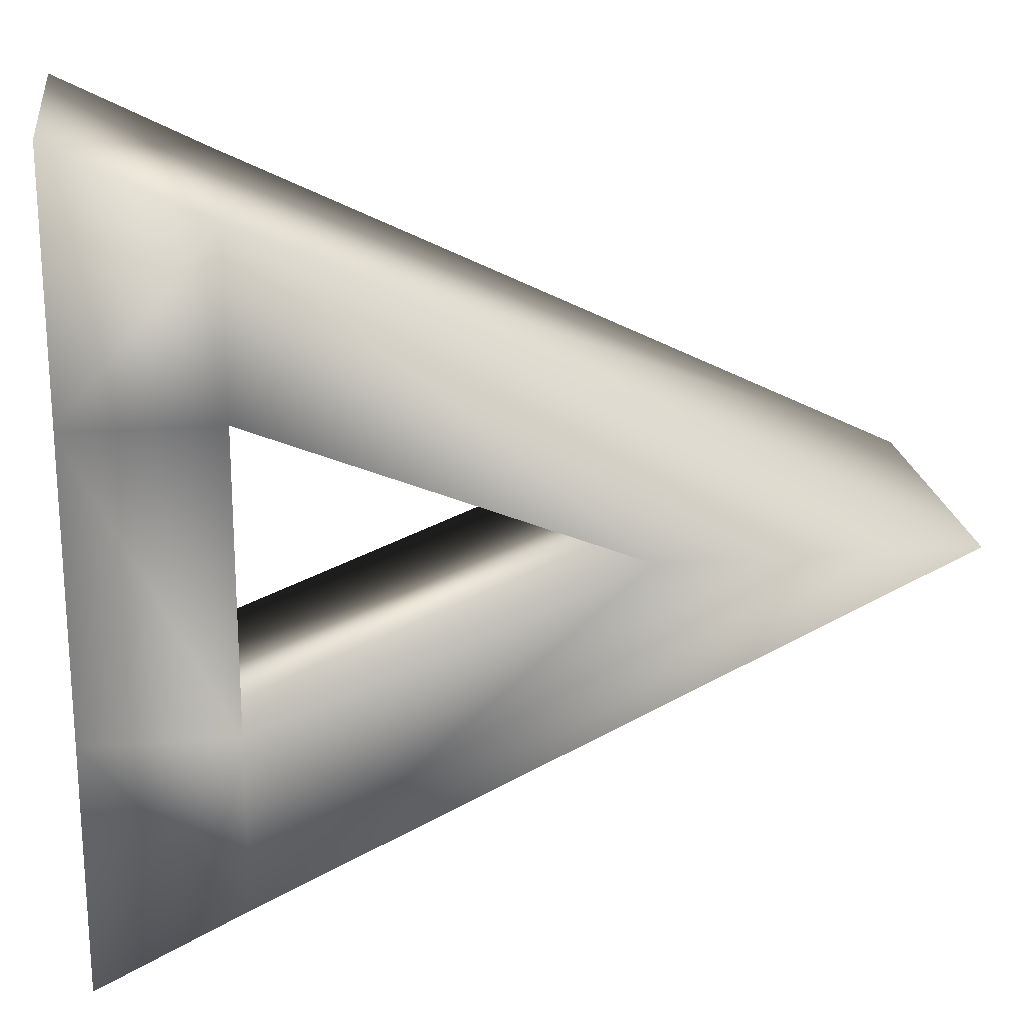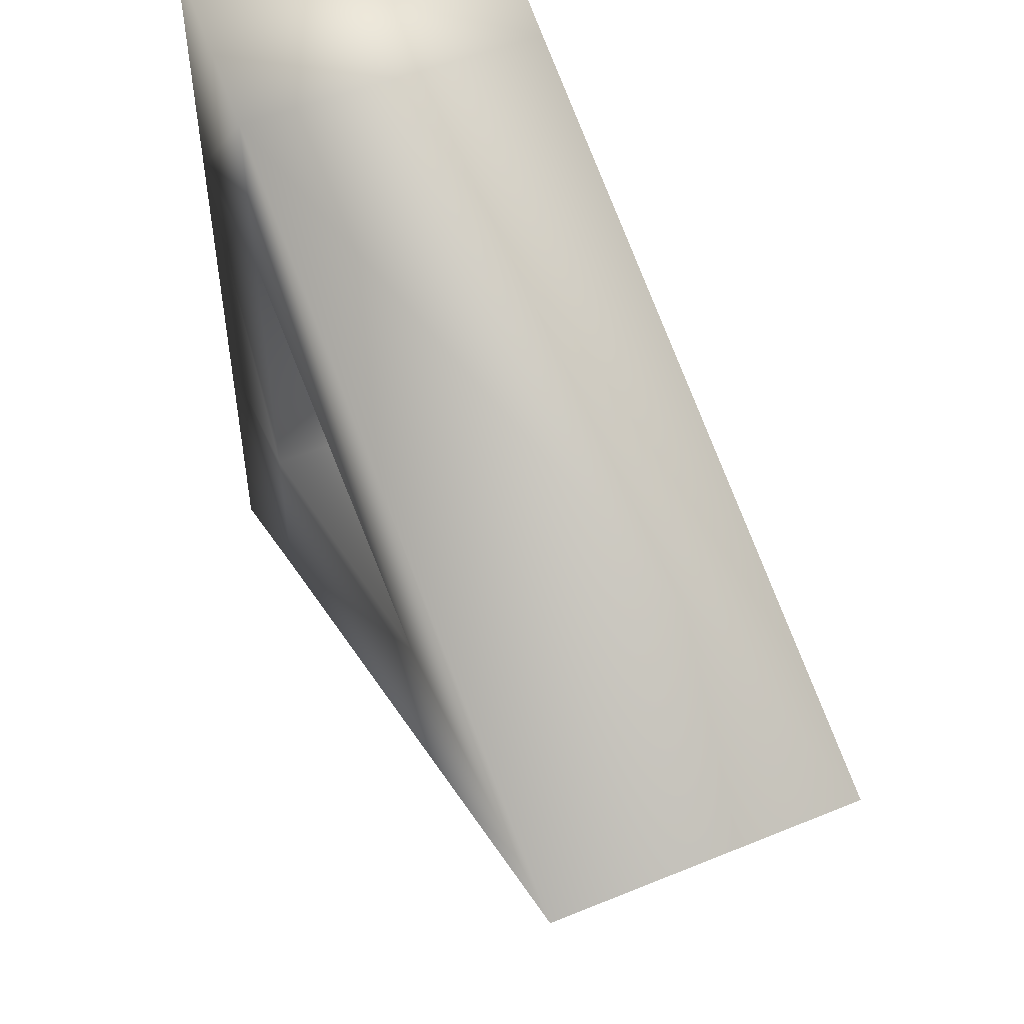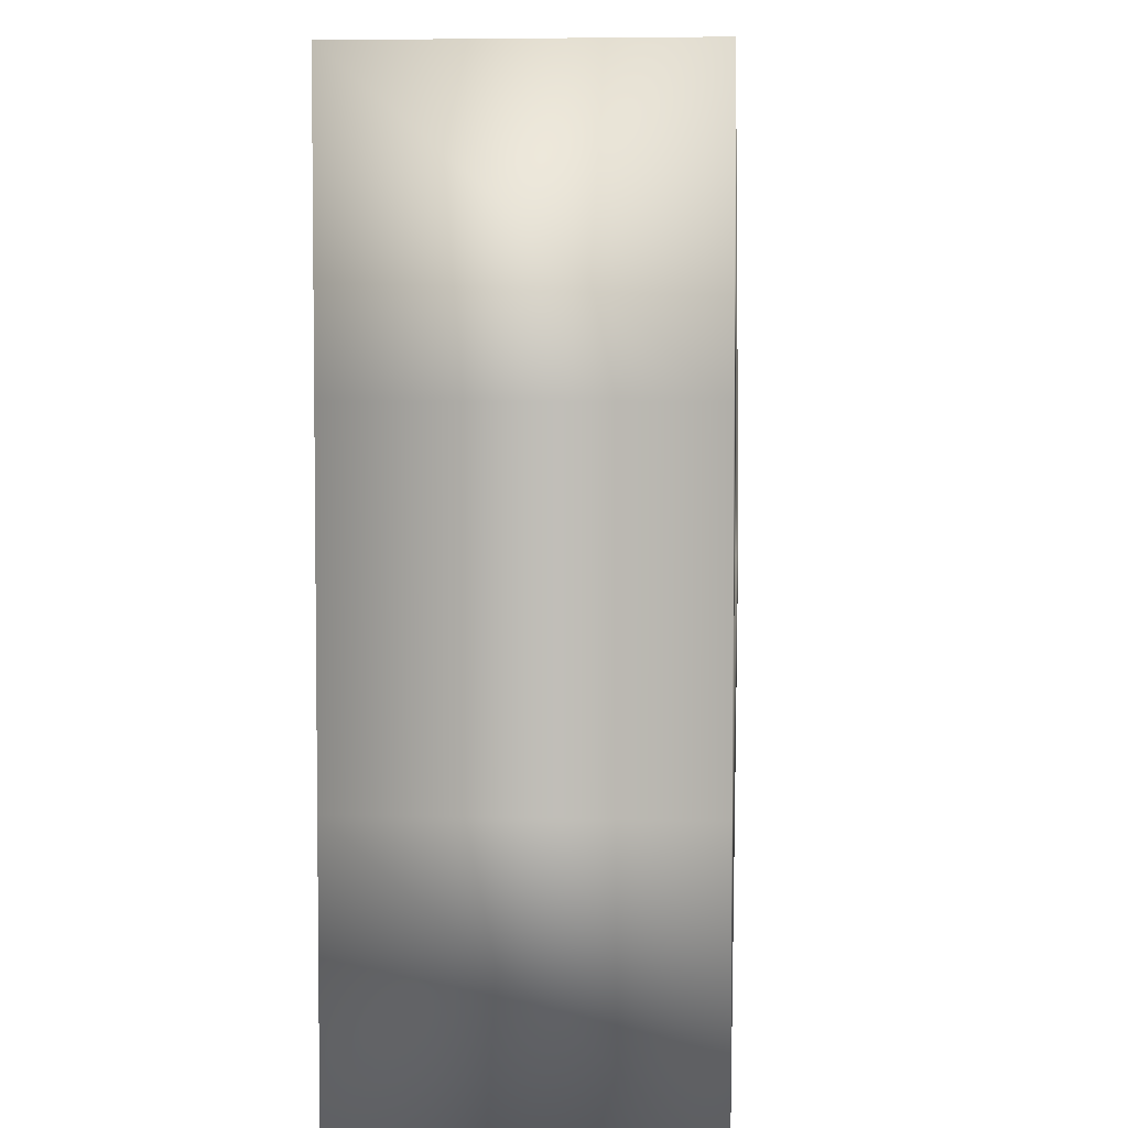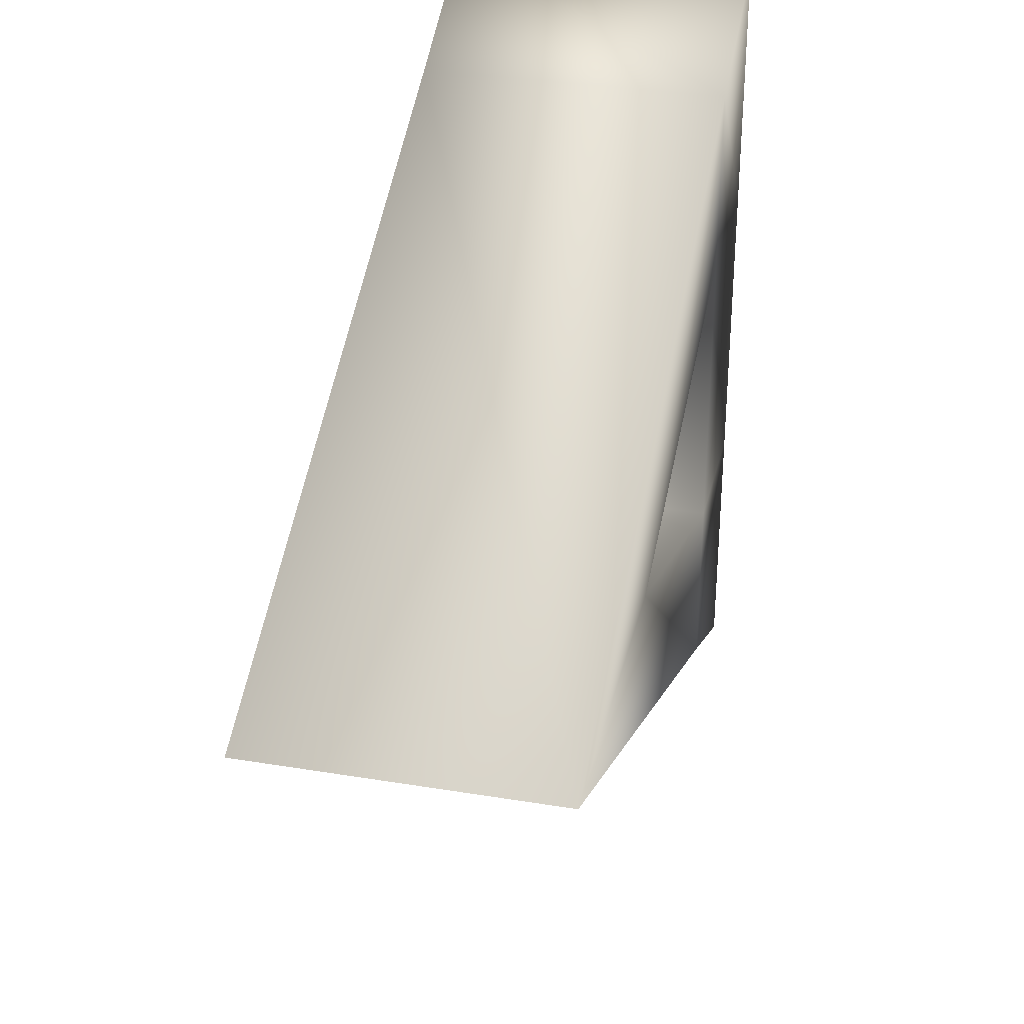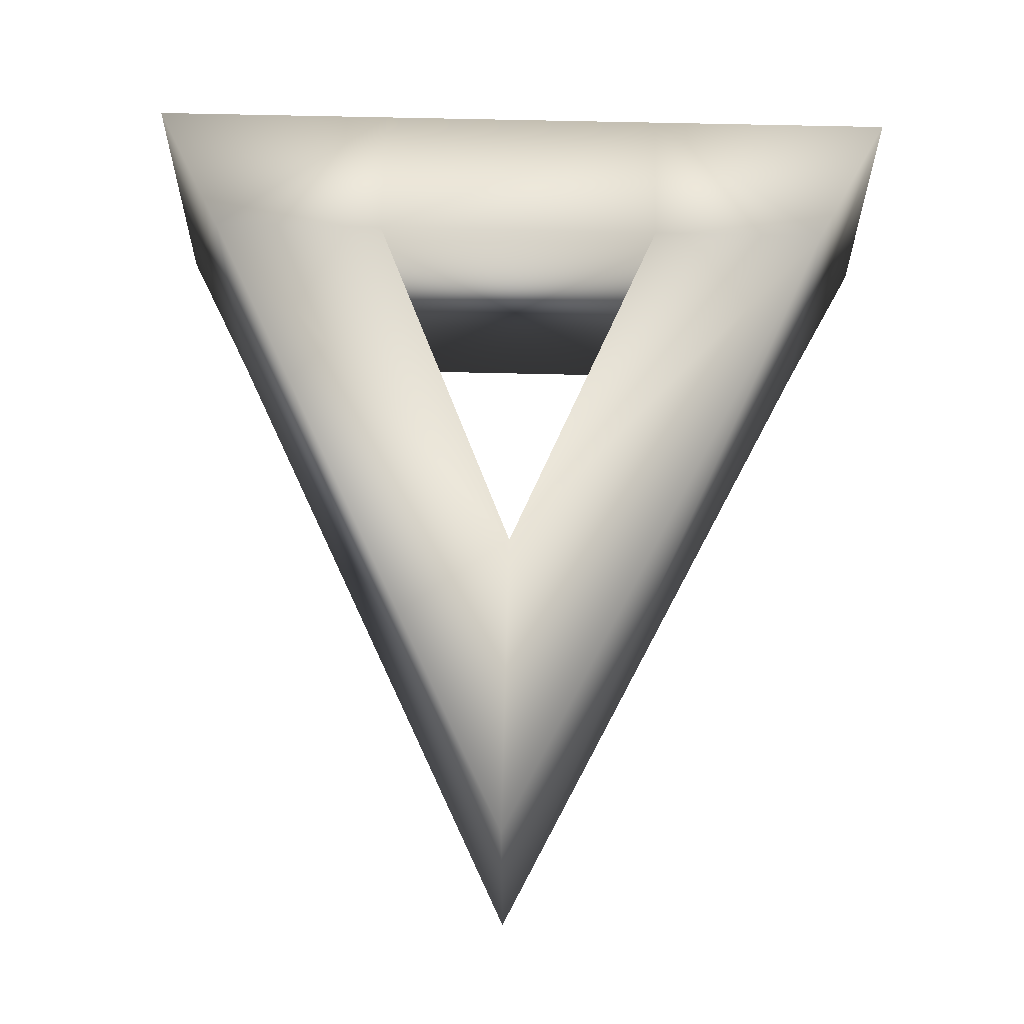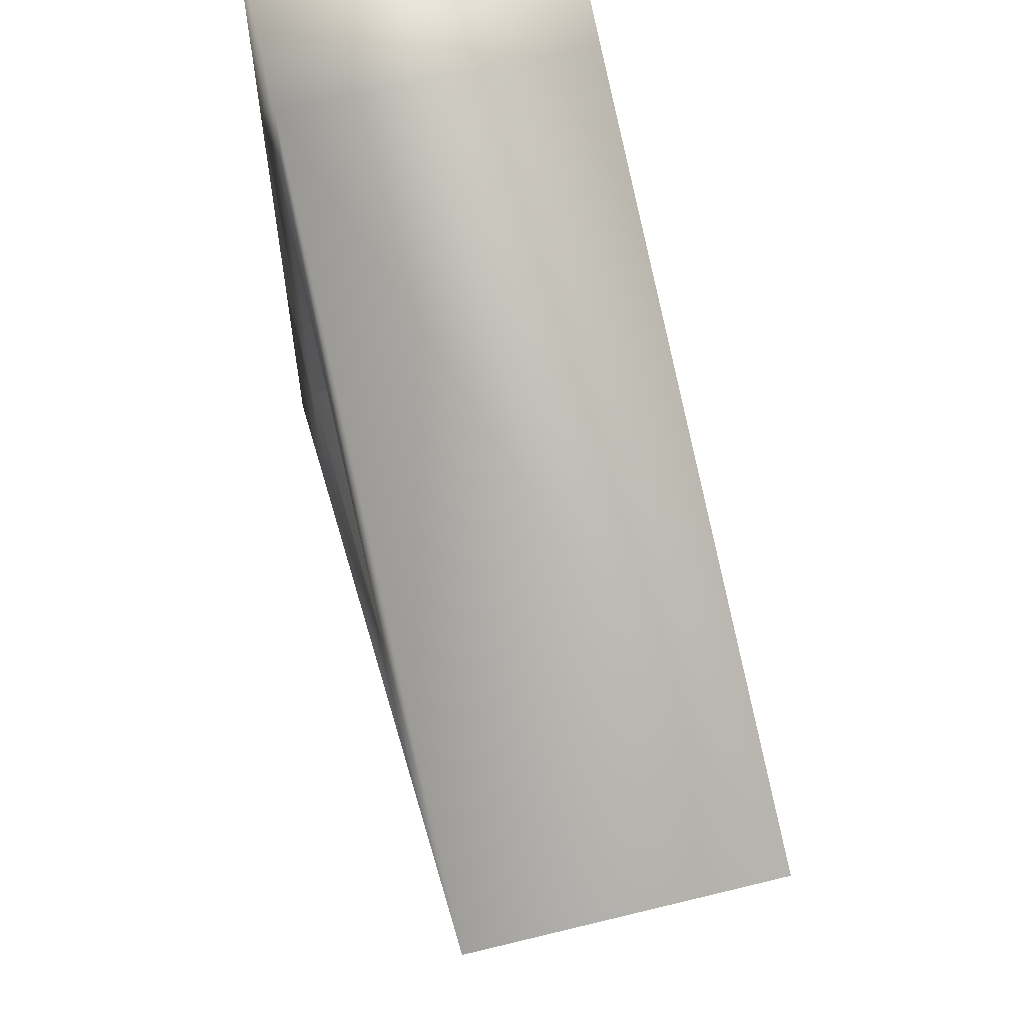
<metadata>
{"format":"obj","ext":"obj","renderer":"f3d","projection":"perspective","resolution":1024,"background":"white","views":[{"elev":20.7,"azim":172.2,"up":"+Z"},{"elev":51.9,"azim":-113.9,"up":"+Z"},{"elev":4.6,"azim":94.0,"up":"+Z"},{"elev":33.0,"azim":-77.2,"up":"+Z"},{"elev":62.4,"azim":-88.6,"up":"+Y"},{"elev":60.9,"azim":-104.1,"up":"+Z"}]}
</metadata>
<code>
o Cube
v 1.31 1 -2.7
v 1.31 -1 -2.7
v 1.31 1 2.7
v 1.31 -1 2.7
v 0.3102 1 -2.2
v 0.3102 -1 -2.2
v 0.3102 1 2.2
v 0.3102 -1 2.2
v 0.3102 -1 -1
v 1.31 1 -1
v 0.3102 1 -1
v 1.31 -1 -1
v 0.3102 -1 1
v 1.31 1 1
v 0.3102 1 1
v 1.31 -1 1
v -4.269 1 -0
v -4.269 -1 0
v -2.213 -1 0
v -2.213 1 -0
f 14 7 3
f 3 8 4
f 5 20 11
f 16 8 13
f 14 4 16
f 5 2 6
f 1 12 2
f 6 12 9
f 15 9 13
f 5 10 1
f 13 20 15
f 10 16 12
f 12 13 9
f 11 14 10
f 20 18 19
f 11 19 9
f 6 17 5
f 6 19 18
f 8 19 13
f 7 20 17
f 7 18 8
f 14 15 7
f 3 7 8
f 5 17 20
f 16 4 8
f 14 3 4
f 5 1 2
f 1 10 12
f 6 2 12
f 15 11 9
f 5 11 10
f 13 19 20
f 10 14 16
f 12 16 13
f 11 15 14
f 20 17 18
f 11 20 19
f 6 18 17
f 6 9 19
f 8 18 19
f 7 15 20
f 7 17 18

</code>
